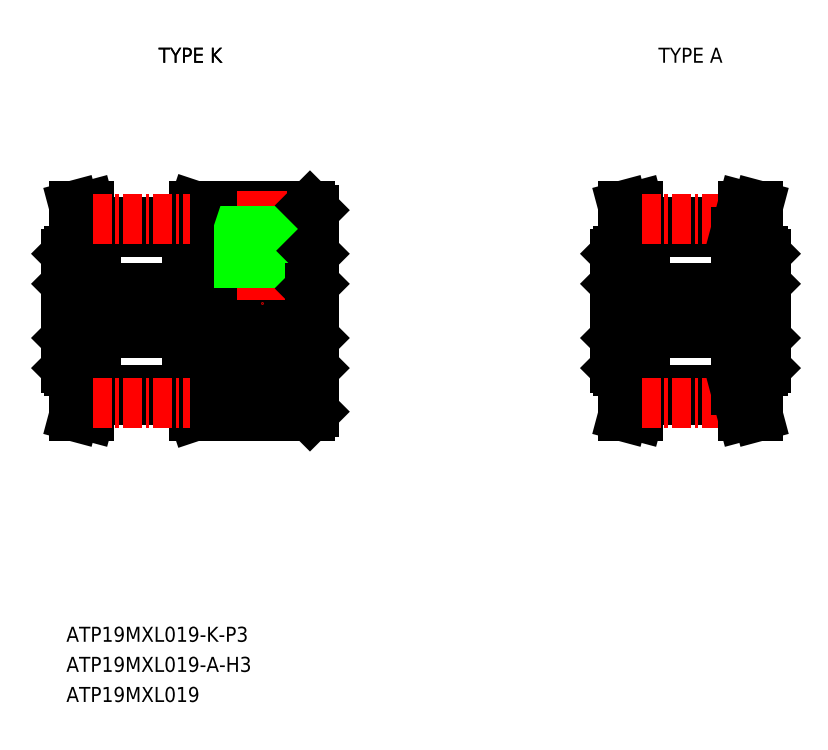
<metadata>
{"format":"dxf","ext":"dxf","renderer":"ezdxf+matplotlib","layout":"modelspace","background":"white","min_lineweight":24,"dpi":150}
</metadata>
<code>
0
SECTION
2
ENTITIES
0
TEXT
8
0
10
-242.8
20
-9.399
30
0
40
1
1
ATP19MXL019-K-P3
7
MISUMI
0
LINE
8
CENTER
10
-243.8
20
12.6
30
0
11
-225.3
21
12.6
31
0
0
LINE
8
0
10
-240.8
20
17.85
30
0
11
-234.8
21
17.85
31
0
0
LINE
8
0
10
-242.5
20
11.1
30
0
11
-226.6
21
11.1
31
0
0
LINE
8
0
10
-242.5
20
14.1
30
0
11
-226.6
21
14.1
31
0
0
LINE
8
0
10
-240.9
20
18.49
30
0
11
-234.6
21
18.49
31
0
0
LINE
8
0
10
-241.8
20
17.74
30
0
11
-242.3
21
19.6
31
0
0
LINE
8
0
10
-240.8
20
17.88
30
0
11
-241.2
21
19.6
31
0
0
LINE
8
0
10
-242.5
20
14.1
30
0
11
-242.5
21
11.1
31
0
0
LINE
8
0
10
-242.8
20
16.4
30
0
11
-242.8
21
12.6
31
0
0
LINE
8
0
10
-242.8
20
12.6
30
0
11
-242.8
21
12.6
31
0
0
LINE
8
0
10
-242.6
20
16.6
30
0
11
-240.8
21
16.6
31
0
0
LINE
8
0
10
-242.8
20
16.4
30
0
11
-242.6
21
16.6
31
0
0
LINE
8
0
10
-242.8
20
14.4
30
0
11
-242.5
21
14.1
31
0
0
LINE
8
0
10
-242.8
20
14
30
0
11
-242.8
21
14
31
0
0
LINE
8
0
10
-241.8
20
17.74
30
0
11
-241.8
21
16.6
31
0
0
LINE
8
0
10
-240.8
20
17.88
30
0
11
-240.8
21
16.6
31
0
0
LINE
8
0
10
-242.3
20
19.6
30
0
11
-241.2
21
19.6
31
0
0
LINE
8
0
10
-226.3
20
19.3
30
0
11
-226.3
21
5.901
31
0
0
LINE
8
0
10
-226.3
20
8.801
30
0
11
-226.5
21
8.601
31
0
0
LINE
8
0
10
-234.3
20
5.601
30
0
11
-226.6
21
5.601
31
0
0
LINE
8
0
10
-234.8
20
8.601
30
0
11
-226.5
21
8.601
31
0
0
LINE
8
0
10
-234.3
20
5.601
30
0
11
-234.8
21
7.101
31
0
0
LINE
8
0
10
-234.8
20
8.601
30
0
11
-234.8
21
7.101
31
0
0
LINE
8
0
10
-226.3
20
5.901
30
0
11
-226.6
21
5.601
31
0
0
LINE
8
0
10
-234.3
20
19.6
30
0
11
-226.6
21
19.6
31
0
0
LINE
8
0
10
-234.8
20
16.6
30
0
11
-226.5
21
16.6
31
0
0
LINE
8
CENTER
10
-229.8
20
20.6
30
0
11
-229.8
21
13.1
31
0
0
LINE
8
0
10
-231
20
19.6
30
0
11
-231
21
14.1
31
0
0
LINE
8
0
10
-231.3
20
19.6
30
0
11
-231.3
21
14.1
31
0
0
LINE
8
0
10
-228.5
20
19.6
30
0
11
-228.5
21
14.1
31
0
0
LINE
8
0
10
-228.3
20
19.6
30
0
11
-228.3
21
14.1
31
0
0
LINE
8
0
10
-234.8
20
18.1
30
0
11
-234.3
21
19.6
31
0
0
LINE
8
0
10
-234.8
20
18.1
30
0
11
-234.8
21
16.6
31
0
0
LINE
8
0
10
-226.6
20
14.1
30
0
11
-226.6
21
11.1
31
0
0
LINE
8
0
10
-226.3
20
10.8
30
0
11
-226.6
21
11.1
31
0
0
LINE
8
0
10
-226.5
20
16.6
30
0
11
-226.3
21
16.4
31
0
0
LINE
8
0
10
-226.3
20
14.4
30
0
11
-226.6
21
14.1
31
0
0
LINE
8
0
10
-226.6
20
19.6
30
0
11
-226.3
21
19.3
31
0
0
LINE
8
0
10
-242.8
20
8.801
30
0
11
-242.8
21
12.6
31
0
0
LINE
8
0
10
-242.8
20
10.8
30
0
11
-242.5
21
11.1
31
0
0
LINE
8
0
10
-242.6
20
8.601
30
0
11
-240.8
21
8.601
31
0
0
LINE
8
0
10
-242.8
20
8.801
30
0
11
-242.6
21
8.601
31
0
0
LINE
8
0
10
-241.8
20
7.458
30
0
11
-242.3
21
5.601
31
0
0
LINE
8
0
10
-240.8
20
7.326
30
0
11
-241.2
21
5.601
31
0
0
LINE
8
0
10
-240.9
20
6.711
30
0
11
-234.6
21
6.711
31
0
0
LINE
8
0
10
-240.8
20
7.351
30
0
11
-234.8
21
7.351
31
0
0
LINE
8
0
10
-241.8
20
7.458
30
0
11
-241.8
21
8.601
31
0
0
LINE
8
0
10
-240.8
20
7.326
30
0
11
-240.8
21
8.601
31
0
0
LINE
8
0
10
-242.3
20
5.601
30
0
11
-241.2
21
5.601
31
0
0
LINE
8
CENTER
10
-241
20
18.75
30
0
11
-234.5
21
18.75
31
0
0
LINE
8
CENTER
10
-241
20
6.456
30
0
11
-234.5
21
6.456
31
0
0
LINE
8
CENTER
10
-207.3
20
12.6
30
0
11
-195.3
21
12.6
31
0
0
LINE
8
0
10
-204.3
20
17.85
30
0
11
-198.3
21
17.85
31
0
0
LINE
8
0
10
-206
20
11.1
30
0
11
-196.6
21
11.1
31
0
0
LINE
8
0
10
-206
20
14.1
30
0
11
-196.6
21
14.1
31
0
0
LINE
8
0
10
-204.4
20
18.49
30
0
11
-198.1
21
18.49
31
0
0
LINE
8
0
10
-205.3
20
17.74
30
0
11
-205.8
21
19.6
31
0
0
LINE
8
0
10
-204.3
20
17.88
30
0
11
-204.7
21
19.6
31
0
0
LINE
8
0
10
-206
20
14.1
30
0
11
-206
21
11.1
31
0
0
LINE
8
0
10
-206.3
20
16.4
30
0
11
-206.3
21
12.6
31
0
0
LINE
8
0
10
-206.3
20
12.6
30
0
11
-206.3
21
12.6
31
0
0
LINE
8
0
10
-206.1
20
16.6
30
0
11
-204.3
21
16.6
31
0
0
LINE
8
0
10
-206.3
20
16.4
30
0
11
-206.1
21
16.6
31
0
0
LINE
8
0
10
-206.3
20
14.4
30
0
11
-206
21
14.1
31
0
0
LINE
8
0
10
-206.3
20
14
30
0
11
-206.3
21
14
31
0
0
LINE
8
0
10
-205.3
20
17.74
30
0
11
-205.3
21
16.6
31
0
0
LINE
8
0
10
-204.3
20
17.88
30
0
11
-204.3
21
16.6
31
0
0
LINE
8
0
10
-205.8
20
19.6
30
0
11
-204.7
21
19.6
31
0
0
LINE
8
0
10
-206.3
20
8.801
30
0
11
-206.3
21
12.6
31
0
0
LINE
8
0
10
-206.3
20
10.8
30
0
11
-206
21
11.1
31
0
0
LINE
8
0
10
-206.1
20
8.601
30
0
11
-204.3
21
8.601
31
0
0
LINE
8
0
10
-206.3
20
8.801
30
0
11
-206.1
21
8.601
31
0
0
LINE
8
0
10
-205.3
20
7.458
30
0
11
-205.8
21
5.601
31
0
0
LINE
8
0
10
-204.3
20
7.326
30
0
11
-204.7
21
5.601
31
0
0
LINE
8
0
10
-204.4
20
6.711
30
0
11
-198.1
21
6.711
31
0
0
LINE
8
0
10
-204.3
20
7.351
30
0
11
-198.3
21
7.351
31
0
0
LINE
8
0
10
-205.3
20
7.458
30
0
11
-205.3
21
8.601
31
0
0
LINE
8
0
10
-204.3
20
7.326
30
0
11
-204.3
21
8.601
31
0
0
LINE
8
0
10
-205.8
20
5.601
30
0
11
-204.7
21
5.601
31
0
0
LINE
8
CENTER
10
-204.5
20
18.75
30
0
11
-198
21
18.75
31
0
0
LINE
8
CENTER
10
-204.5
20
6.456
30
0
11
-198
21
6.456
31
0
0
TEXT
8
0
10
-242.8
20
-11.4
30
0
40
1
1
ATP19MXL019-A-H3
7
MISUMI
0
TEXT
8
0
10
-242.8
20
-13.4
30
0
40
1
1
ATP19MXL019
7
MISUMI
0
LINE
8
0
10
-197.3
20
17.74
30
0
11
-196.8
21
19.6
31
0
0
LINE
8
0
10
-198.3
20
17.88
30
0
11
-197.8
21
19.6
31
0
0
LINE
8
0
10
-196.6
20
14.1
30
0
11
-196.6
21
11.1
31
0
0
LINE
8
0
10
-196.3
20
16.4
30
0
11
-196.3
21
12.6
31
0
0
LINE
8
0
10
-196.3
20
12.6
30
0
11
-196.3
21
12.6
31
0
0
LINE
8
0
10
-196.5
20
16.6
30
0
11
-198.3
21
16.6
31
0
0
LINE
8
0
10
-196.3
20
16.4
30
0
11
-196.5
21
16.6
31
0
0
LINE
8
0
10
-196.3
20
14.4
30
0
11
-196.6
21
14.1
31
0
0
LINE
8
0
10
-196.3
20
14
30
0
11
-196.3
21
14
31
0
0
LINE
8
0
10
-197.3
20
17.74
30
0
11
-197.3
21
16.6
31
0
0
LINE
8
0
10
-198.3
20
17.88
30
0
11
-198.3
21
16.6
31
0
0
LINE
8
0
10
-196.8
20
19.6
30
0
11
-197.8
21
19.6
31
0
0
LINE
8
0
10
-196.3
20
8.801
30
0
11
-196.3
21
12.6
31
0
0
LINE
8
0
10
-196.3
20
10.8
30
0
11
-196.6
21
11.1
31
0
0
LINE
8
0
10
-196.5
20
8.601
30
0
11
-198.3
21
8.601
31
0
0
LINE
8
0
10
-196.3
20
8.801
30
0
11
-196.5
21
8.601
31
0
0
LINE
8
0
10
-197.3
20
7.458
30
0
11
-196.8
21
5.601
31
0
0
LINE
8
0
10
-198.3
20
7.326
30
0
11
-197.8
21
5.601
31
0
0
LINE
8
0
10
-197.3
20
7.458
30
0
11
-197.3
21
8.601
31
0
0
LINE
8
0
10
-198.3
20
7.326
30
0
11
-198.3
21
8.601
31
0
0
LINE
8
0
10
-196.8
20
5.601
30
0
11
-197.8
21
5.601
31
0
0
TEXT
8
0
10
-237.3
20
29.1
30
0
40
1
1
TYPE K
7
MISUMI
72
     1
11
-234.5
21
29.6
31
0
73
     2
0
TEXT
8
0
10
-204.1
20
29.1
30
0
40
1
1
TYPE A
7
MISUMI
72
     1
11
-201.3
21
29.6
31
0
73
     2
0
TEXT
8
0
10
-237.3
20
29.1
30
0
40
1
1
TYPE K
7
MISUMI
72
     1
11
-234.5
21
29.6
31
0
73
     2
0
ENDSEC
0
EOF

</code>
